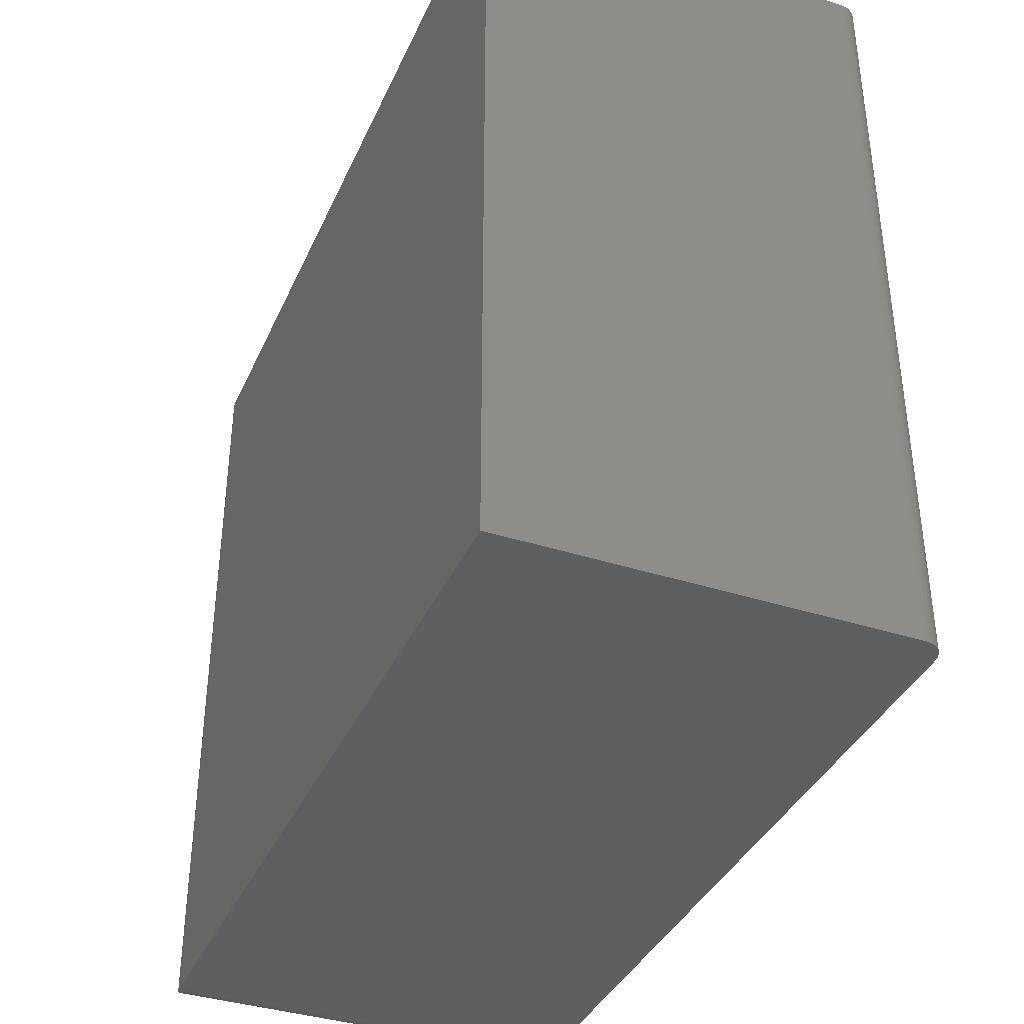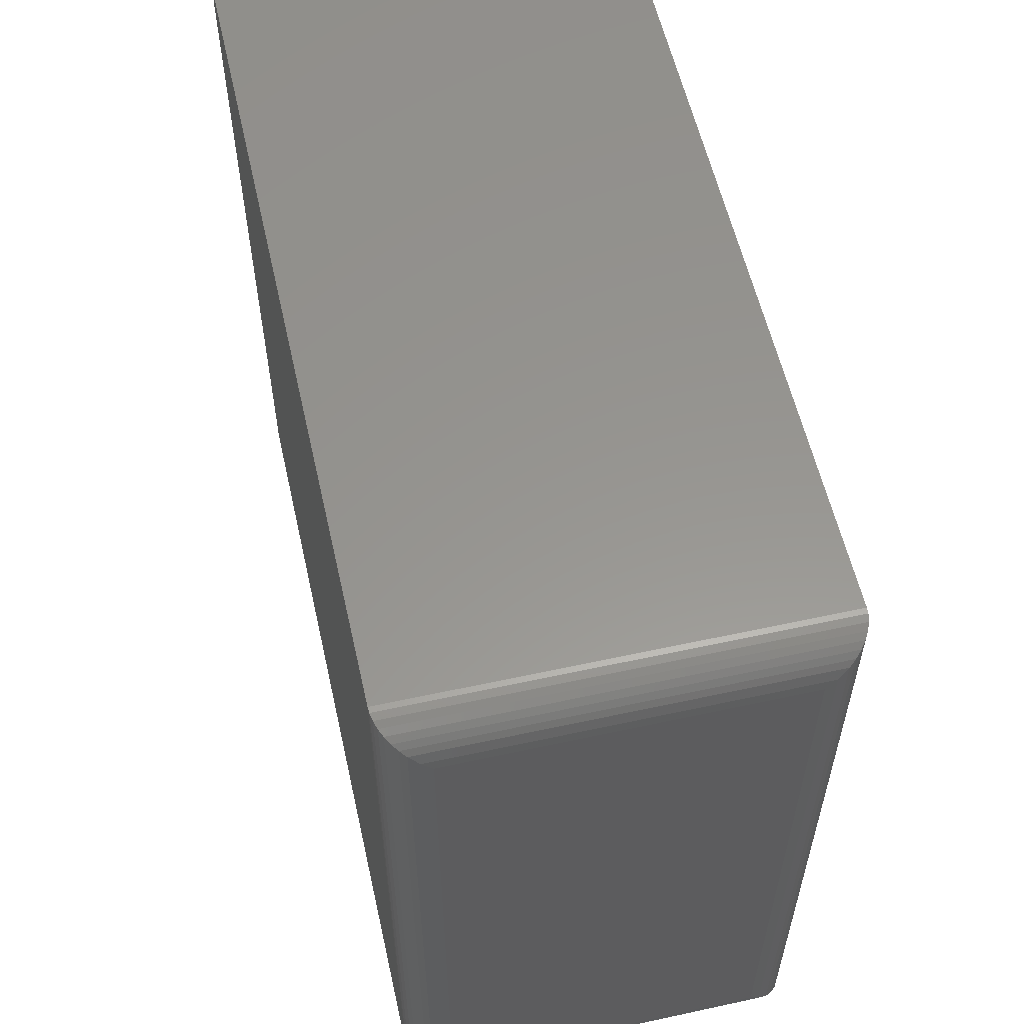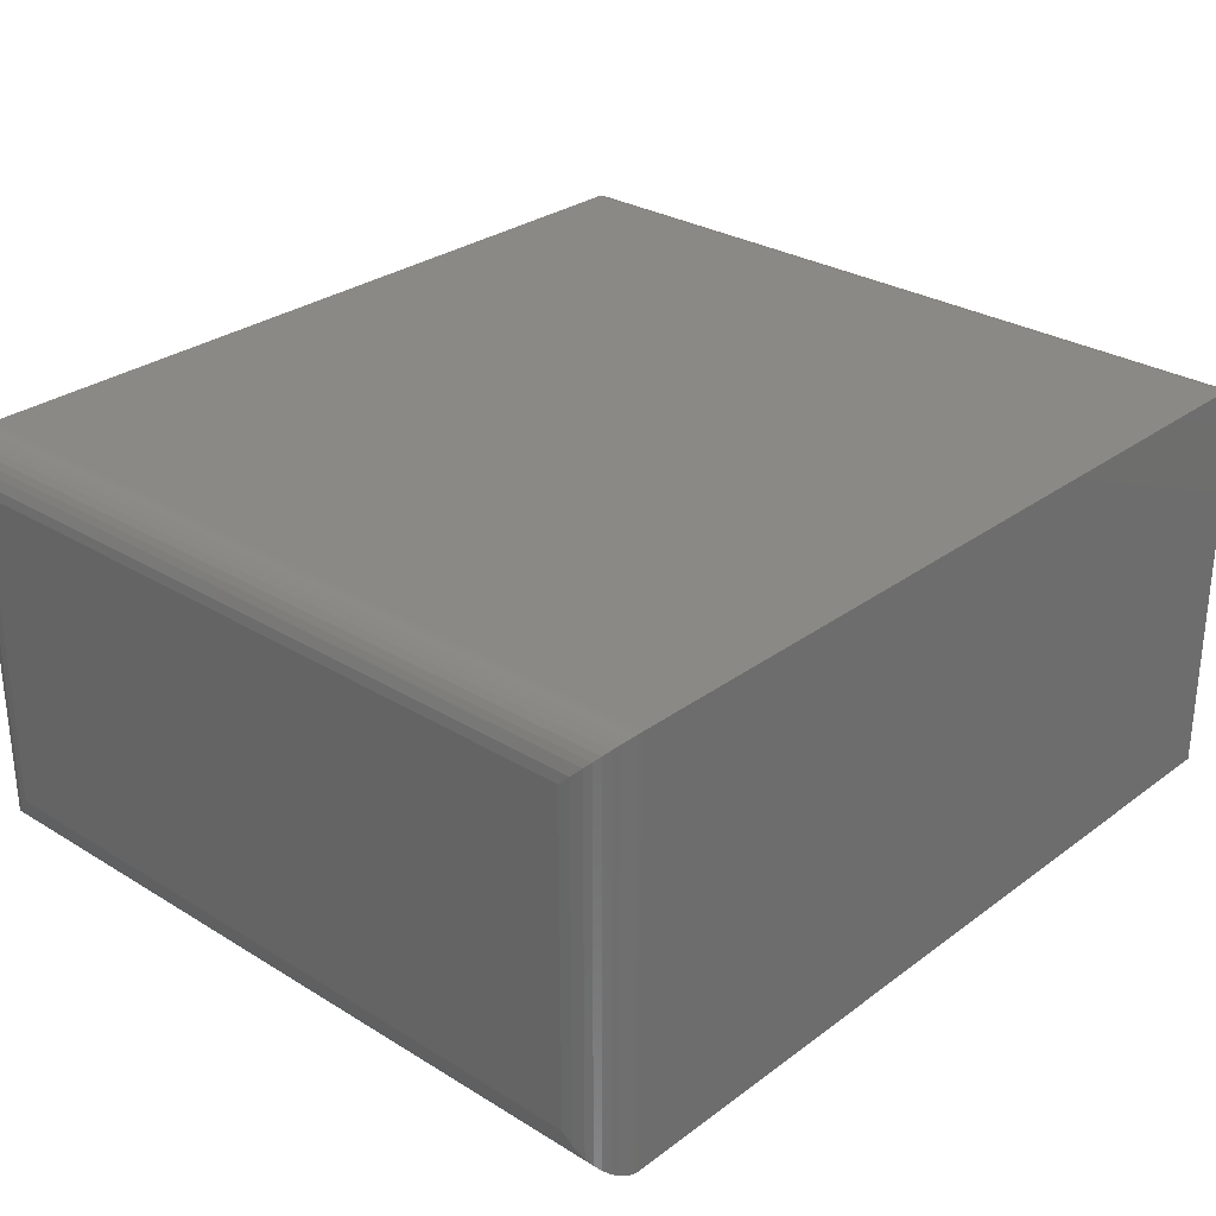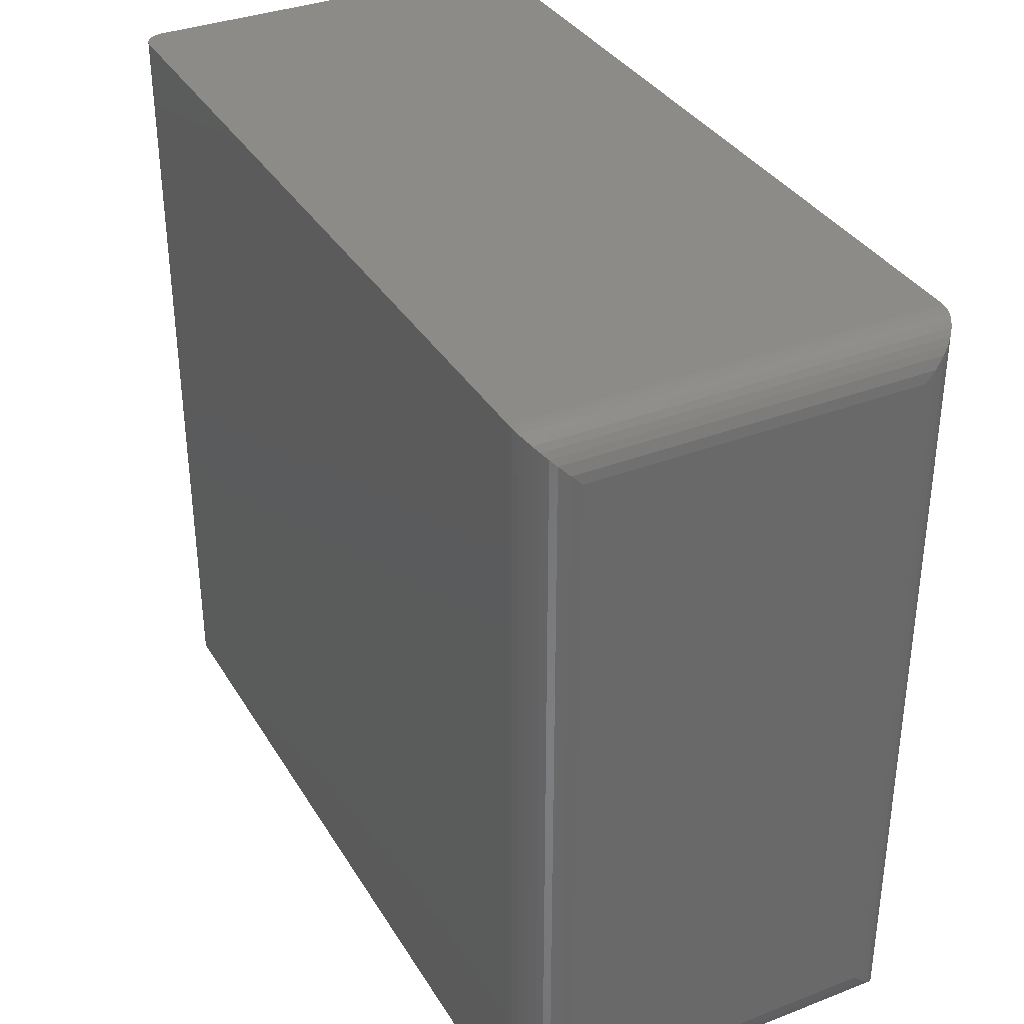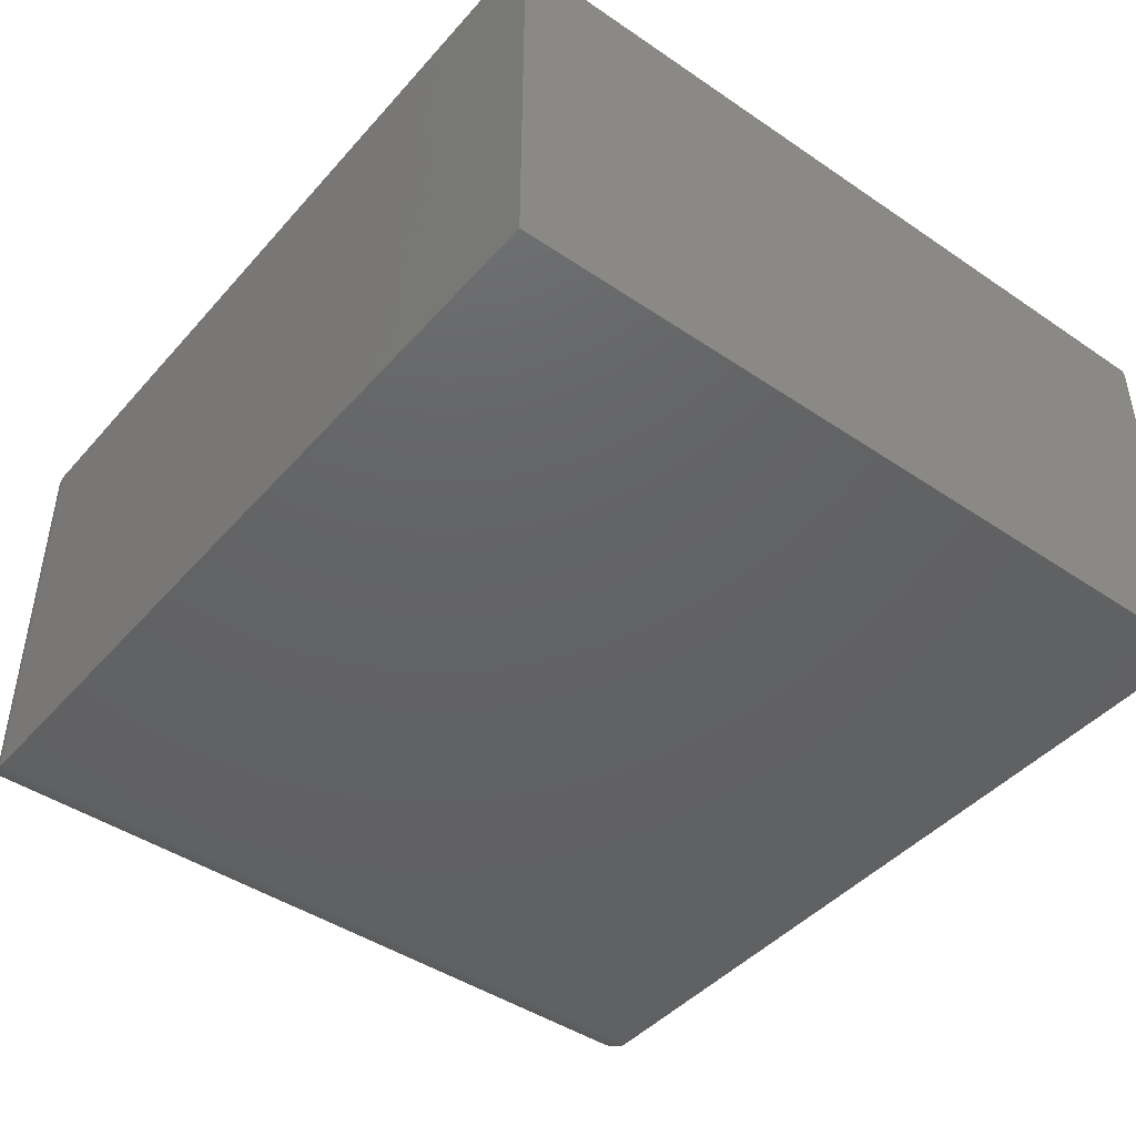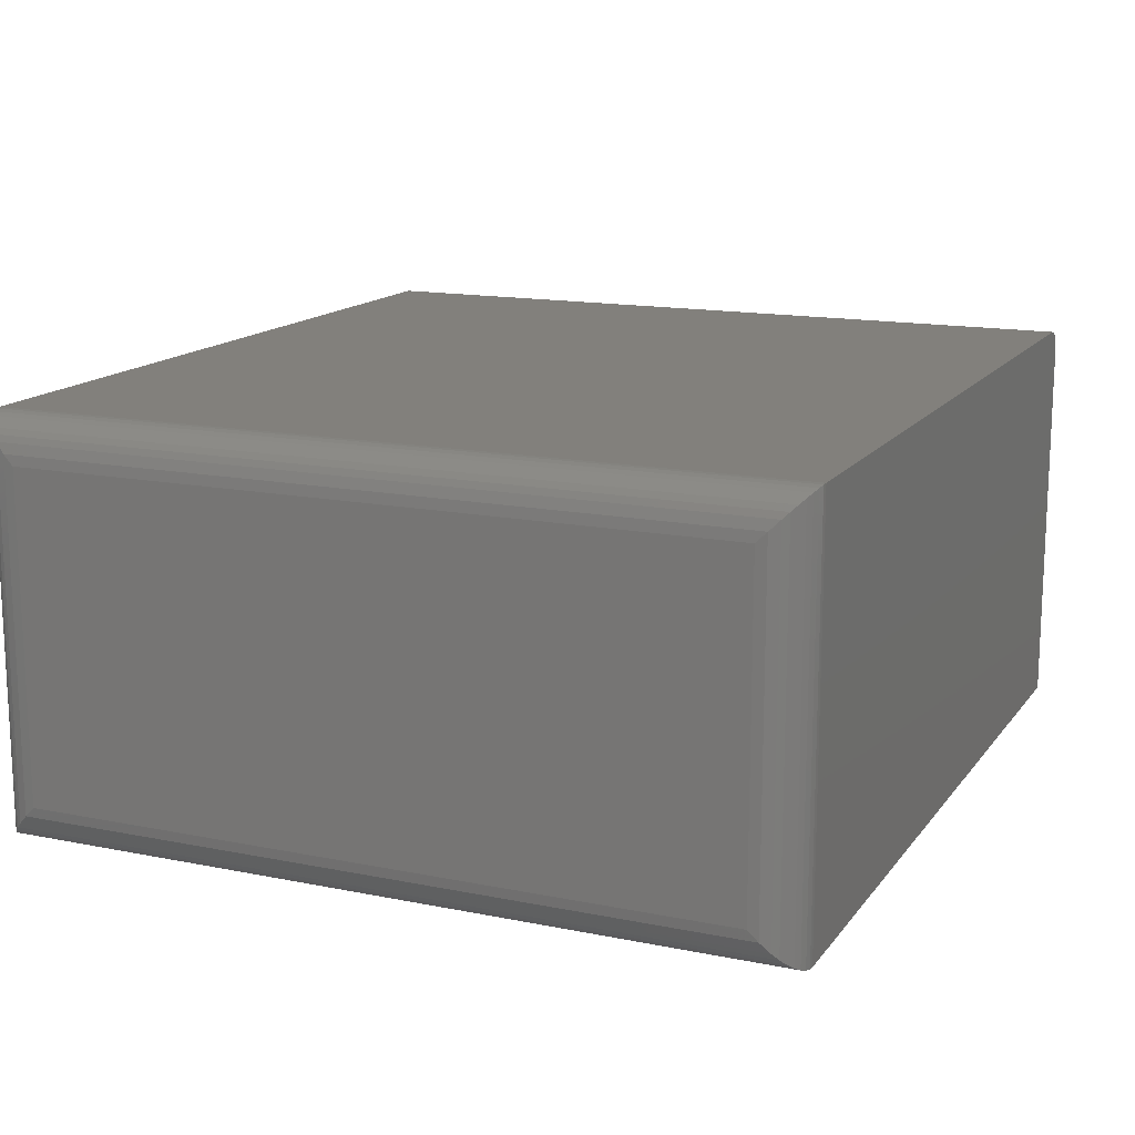
<metadata>
{"format":"stl","ext":"stl","renderer":"f3d","projection":"perspective","resolution":1024,"background":"white","views":[{"elev":-37.9,"azim":67.7,"up":"+Z"},{"elev":57.8,"azim":-102.7,"up":"+Z"},{"elev":28.9,"azim":-47.6,"up":"+Y"},{"elev":35.0,"azim":-117.2,"up":"+Z"},{"elev":-44.5,"azim":51.7,"up":"+Y"},{"elev":14.8,"azim":-66.4,"up":"+Y"}]}
</metadata>
<code>
# stl→obj: 60 verts, 116 faces
v 0.3077 1.227e-16 -0.139
v 0.3077 1.42e-16 0.1452
v 0.6001 1.587e-16 -0.139
v 0.6001 1.744e-16 0.1452
v 0.6066 -0.003472 0.1452
v 0.6079 -0.1484 0.1452
v 0.6079 -0.007812 0.1452
v 0.6077 -0.006288 0.1452
v 0.6073 -0.004823 0.1452
v 0.3077 -0.1484 0.1452
v 0.6056 -0.002288 0.1452
v 0.6044 -0.001317 0.1452
v 0.6031 -0.0005947 0.1452
v 0.6016 -0.0001501 0.1452
v 0.3077 -0.1484 -0.139
v 0.6016 -0.0001501 -0.139
v 0.6031 -0.0005947 -0.139
v 0.6044 -0.001317 -0.139
v 0.6056 -0.002288 -0.139
v 0.6066 -0.003472 -0.139
v 0.6073 -0.004823 -0.139
v 0.6077 -0.006288 -0.139
v 0.6079 -0.007812 -0.139
v 0.6079 -0.1484 -0.139
v 0.2921 -0.1328 0.1296
v 0.2921 -0.01562 0.1296
v 0.2921 -0.1328 -0.1234
v 0.2921 -0.01562 -0.1234
v 0.2925 -0.01195 0.1333
v 0.2925 -0.01195 -0.127
v 0.301 -0.001535 0.1437
v 0.2988 -0.002811 -0.1362
v 0.2988 -0.002811 0.1424
v 0.2968 -0.004419 -0.1346
v 0.2968 -0.004419 0.1408
v 0.2952 -0.006313 -0.1327
v 0.2952 -0.006313 0.1389
v 0.2939 -0.008436 -0.1305
v 0.2939 -0.008436 0.1368
v 0.3058 -0.0001198 0.1451
v 0.3058 -0.0001198 -0.1389
v 0.3033 -0.0006303 0.1446
v 0.3033 -0.0006303 -0.1383
v 0.301 -0.001535 -0.1374
v 0.2925 -0.1365 0.1333
v 0.2939 -0.14 0.1368
v 0.2952 -0.1421 0.1389
v 0.2968 -0.144 0.1408
v 0.2988 -0.1456 0.1424
v 0.301 -0.1469 0.1437
v 0.3058 -0.1483 0.1451
v 0.3033 -0.1478 0.1446
v 0.2925 -0.1365 -0.127
v 0.2939 -0.14 -0.1305
v 0.2952 -0.1421 -0.1327
v 0.2968 -0.144 -0.1346
v 0.2988 -0.1456 -0.1362
v 0.301 -0.1469 -0.1374
v 0.3058 -0.1483 -0.1389
v 0.3033 -0.1478 -0.1383
f 1 2 3
f 3 2 4
f 5 6 7
f 5 7 8
f 5 8 9
f 10 6 5
f 10 5 11
f 10 11 12
f 10 12 13
f 10 13 14
f 10 14 4
f 10 4 2
f 3 15 1
f 16 17 18
f 16 18 19
f 16 19 20
f 16 20 21
f 16 21 22
f 16 22 23
f 24 15 3
f 24 3 16
f 24 16 23
f 24 23 6
f 6 23 7
f 3 4 16
f 16 4 14
f 16 14 17
f 17 14 13
f 17 13 18
f 18 13 12
f 18 12 19
f 19 12 11
f 19 11 20
f 20 11 5
f 20 5 21
f 21 5 9
f 21 9 22
f 22 9 8
f 22 8 23
f 23 8 7
f 15 24 10
f 10 24 6
f 25 26 27
f 27 26 28
f 28 29 30
f 28 26 29
f 31 32 33
f 33 32 34
f 33 34 35
f 35 34 36
f 35 36 37
f 37 36 38
f 37 38 39
f 39 38 30
f 39 30 29
f 2 1 40
f 40 1 41
f 40 41 42
f 42 41 43
f 42 43 31
f 31 43 44
f 31 44 32
f 26 45 29
f 26 25 45
f 29 45 46
f 29 46 39
f 39 46 47
f 39 47 37
f 37 47 48
f 37 48 35
f 35 48 49
f 35 49 33
f 33 49 50
f 10 2 51
f 51 2 40
f 51 40 52
f 52 40 42
f 52 42 50
f 50 42 31
f 50 31 33
f 25 53 45
f 25 27 53
f 45 53 54
f 45 54 46
f 46 54 55
f 46 55 47
f 47 55 56
f 47 56 48
f 48 56 57
f 48 57 49
f 49 57 58
f 15 10 59
f 59 10 51
f 59 51 60
f 60 51 52
f 60 52 58
f 58 52 50
f 58 50 49
f 27 30 53
f 27 28 30
f 44 57 32
f 32 57 56
f 32 56 34
f 34 56 55
f 34 55 36
f 36 55 54
f 36 54 38
f 38 54 53
f 38 53 30
f 1 15 41
f 41 15 59
f 41 59 43
f 43 59 60
f 43 60 44
f 44 60 58
f 44 58 57

</code>
